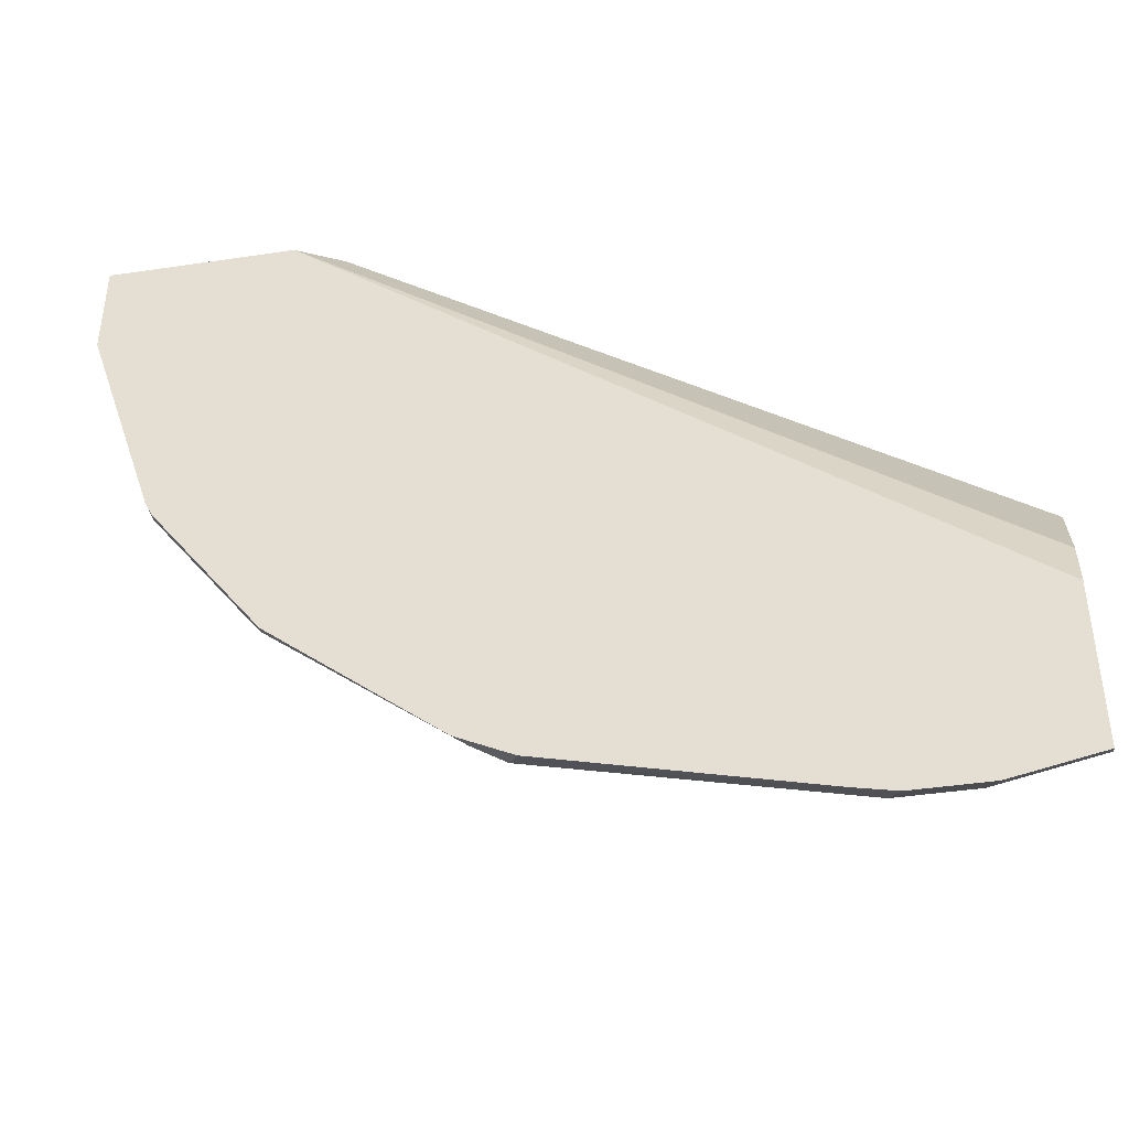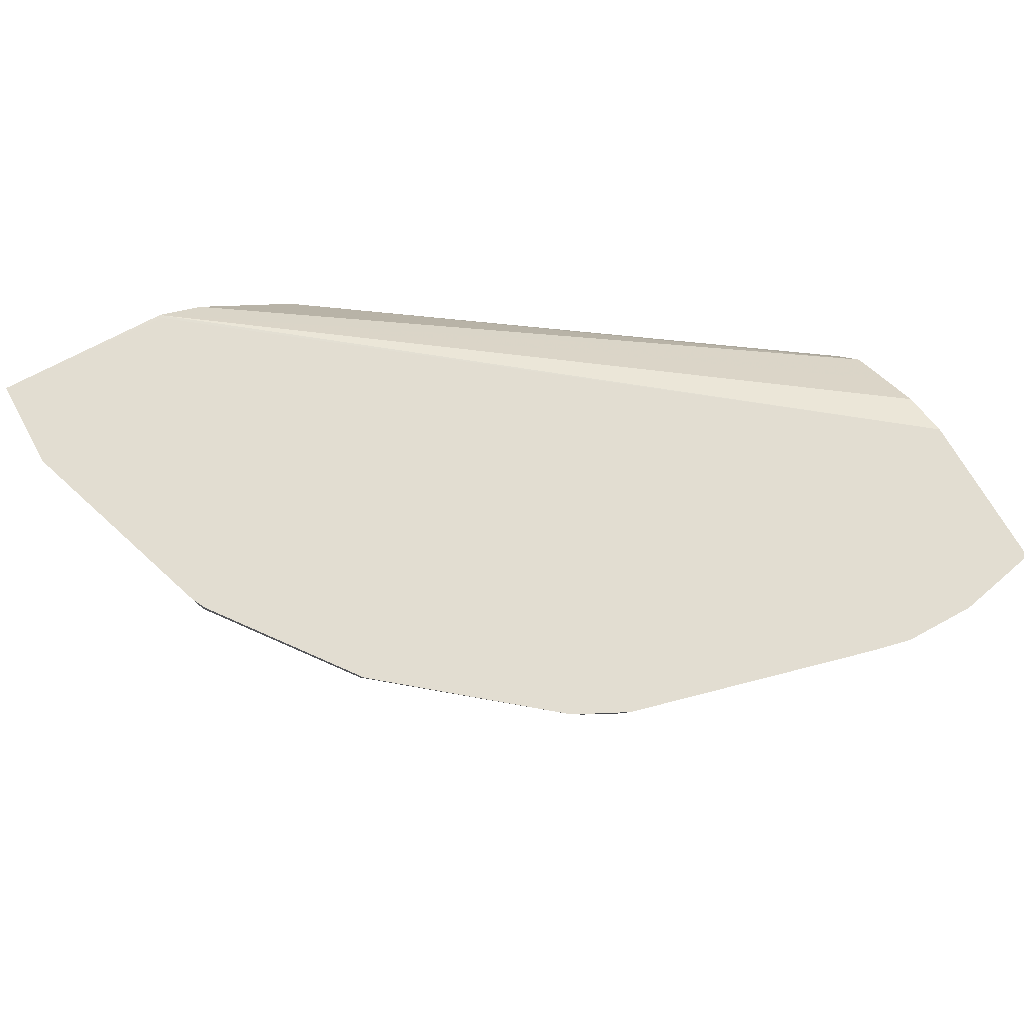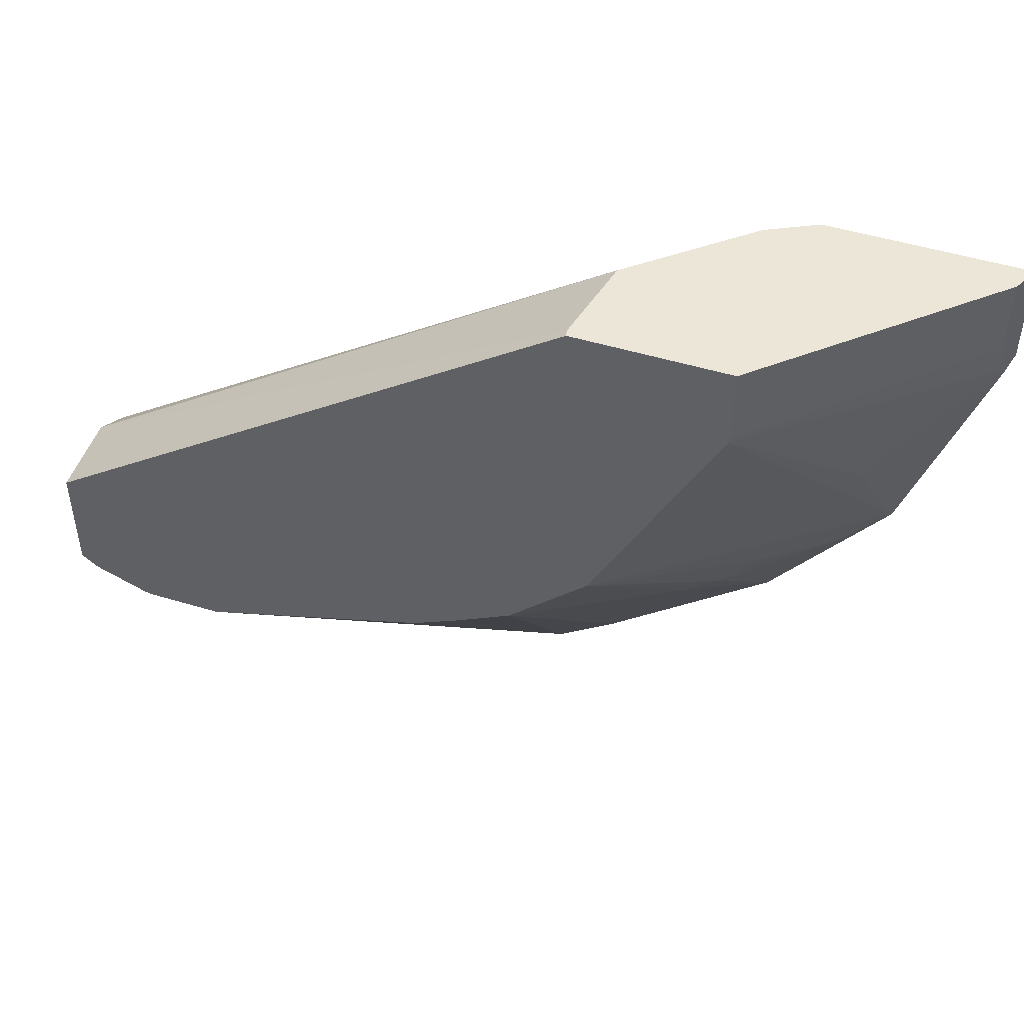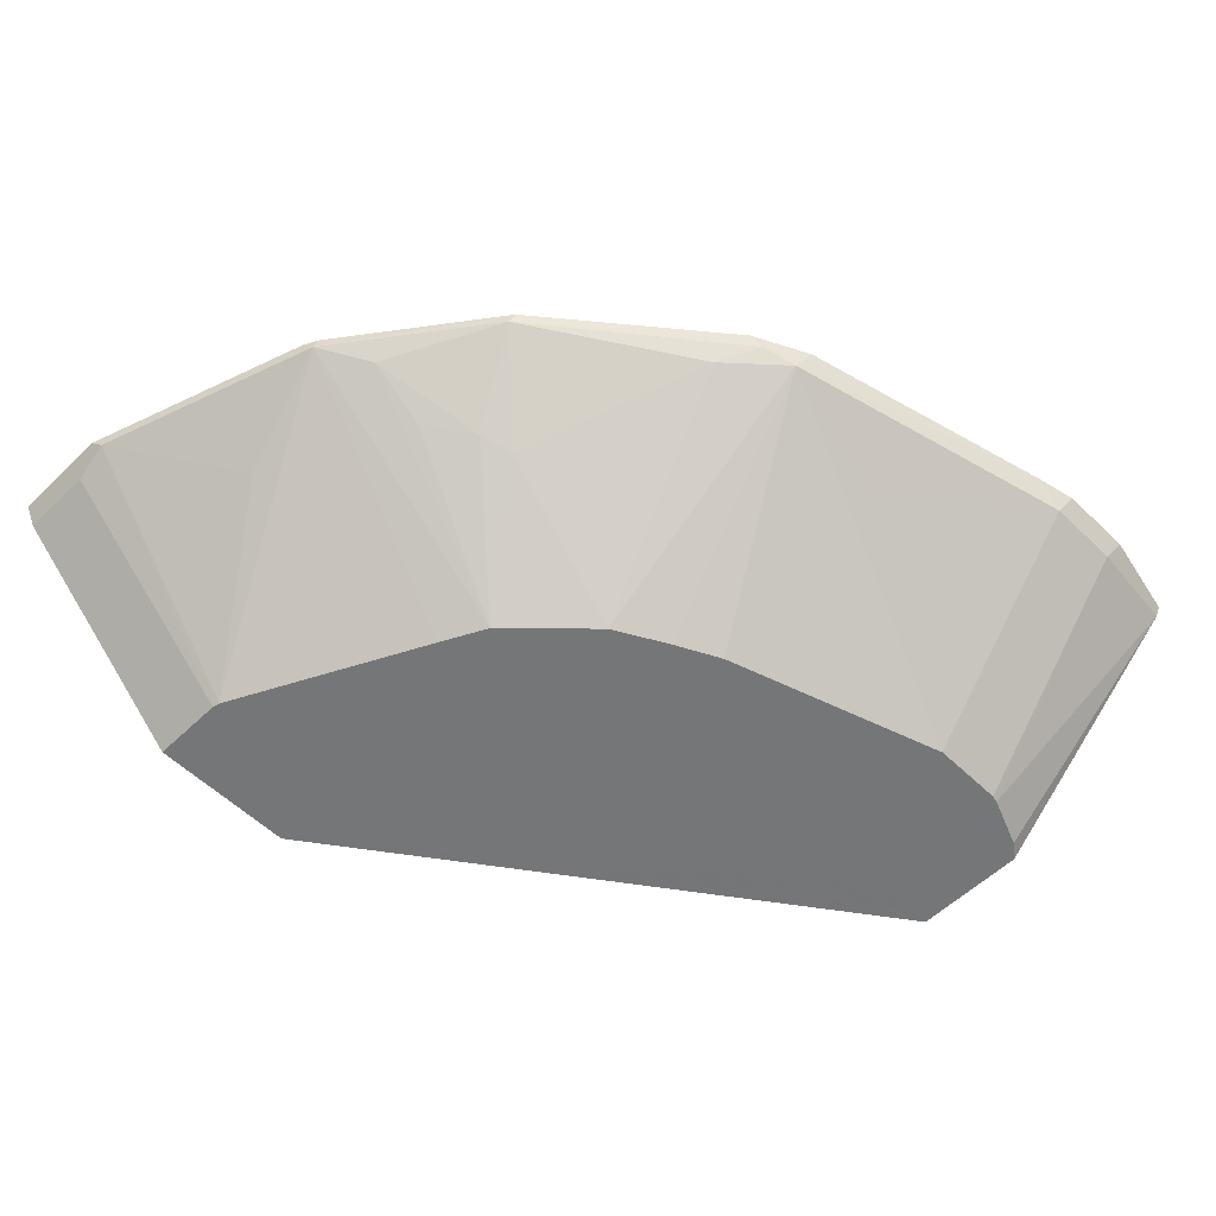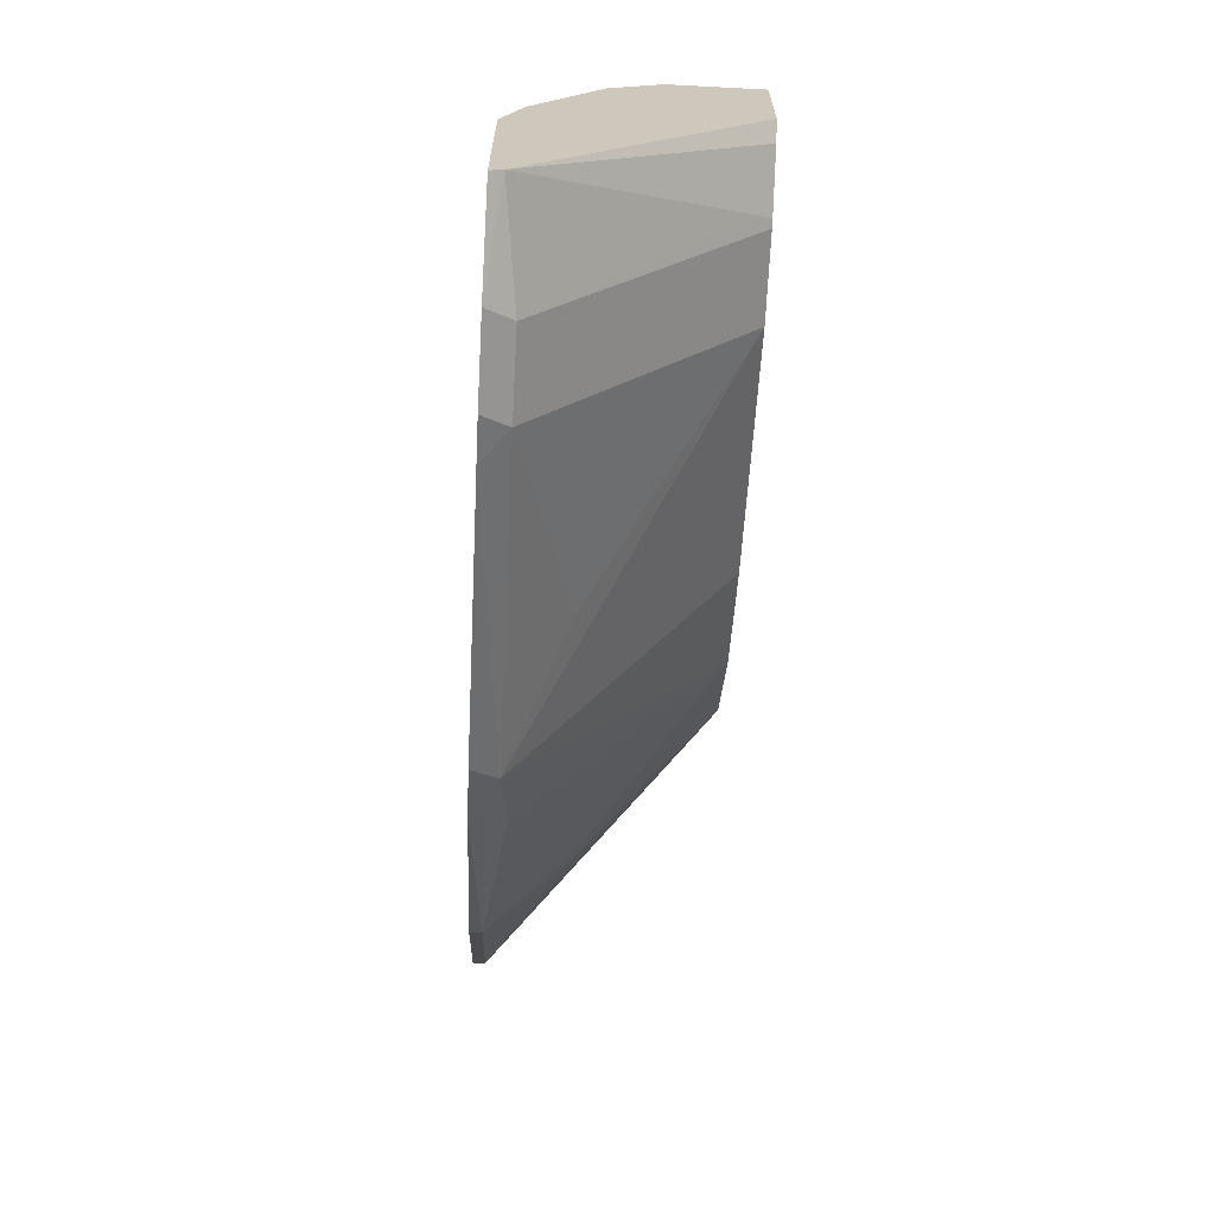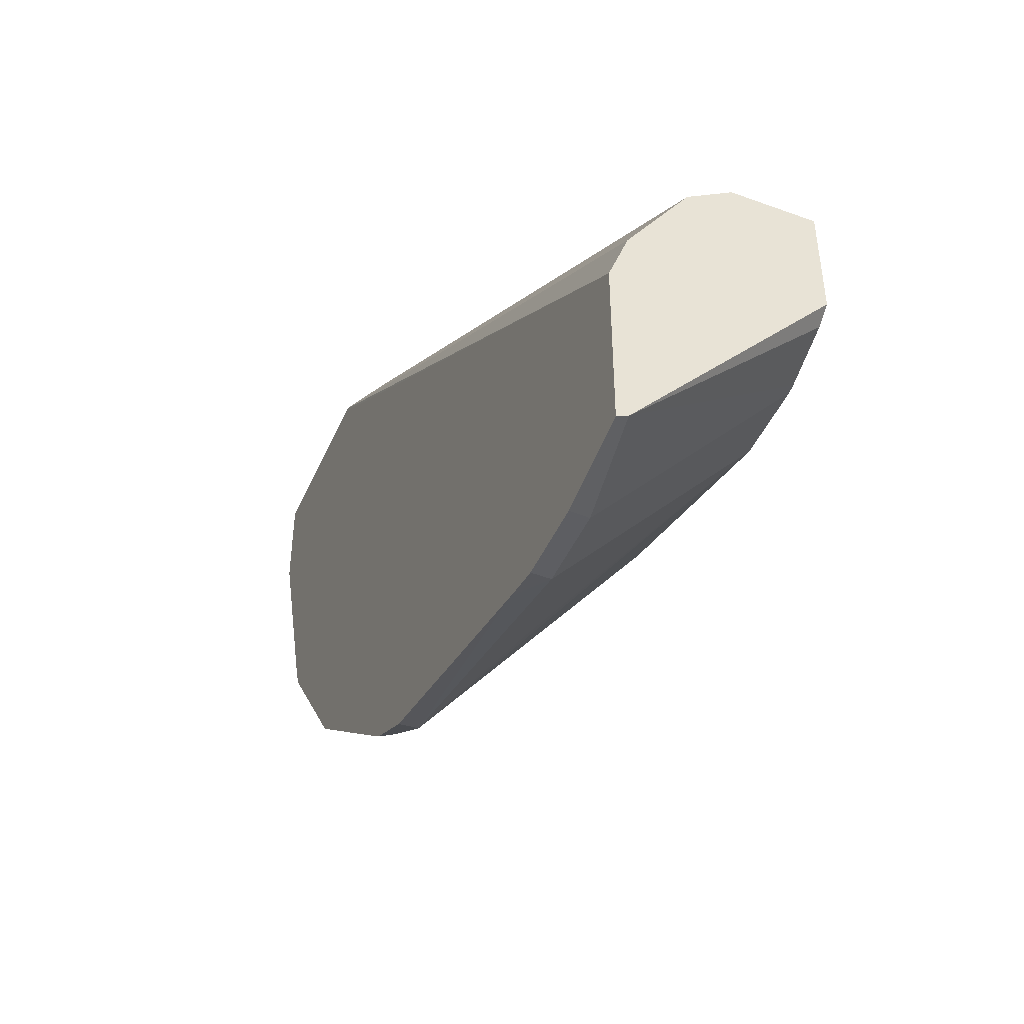
<metadata>
{"format":"obj","ext":"obj","renderer":"f3d","projection":"perspective","resolution":1024,"background":"white","views":[{"elev":-42.0,"azim":-169.8,"up":"+Z"},{"elev":68.4,"azim":151.1,"up":"+Y"},{"elev":49.0,"azim":18.7,"up":"+Z"},{"elev":-56.7,"azim":135.0,"up":"+Y"},{"elev":-68.5,"azim":-93.0,"up":"+Z"},{"elev":-45.2,"azim":-112.9,"up":"+Z"}]}
</metadata>
<code>
v -0.01376 0.1111 -0.1642
v 0.002963 0.1111 -0.1642
v -0.01113 0.1058 -0.1616
v -0.03333 0.1086 -0.1588
v -0.03333 0.1111 -0.16
v 0.005574 0.1058 -0.1616
v 0.01182 0.1111 -0.1622
v -0.0167 0.0654 -0.117
v -0.01836 0.0654 -0.1166
v -0.02979 0.0654 -0.1119
v -0.03333 0.0654 -0.1091
v -0.03333 0.1111 -0.1219
v 0.04458 0.09471 -0.1393
v 4.98e-06 0.0654 -0.117
v 0.07242 0.1058 -0.1448
v 0.06979 0.1111 -0.1475
v -0.03333 0.0654 -0.1057
v -0.03333 0.107 -0.1103
v 0.1219 0.1111 -5.177e-05
v 0.1219 0.1111 -0.0009676
v 0.05014 0.0654 -0.1008
v 0.07505 0.1111 -0.1448
v 0.07898 0.1111 -0.1429
v 0.07938 0.1086 -0.1421
v 0.08565 0.1045 -0.1337
v 0.07242 0.0654 -0.08913
v 0.06032 0.0654 -0.09573
v -0.03333 0.0654 -0.08357
v -0.01817 0.0654 -0.08357
v -0.03333 0.1004 -0.1004
v 0.1114 0.1058 -5.177e-05
v 0.1619 0.1111 -5.177e-05
v -0.03333 0.09358 -0.09027
v 0.08226 0.1111 -0.1412
v 0.1212 0.1086 -0.1086
v 0.1059 0.08914 -0.0947
v 0.08961 0.0654 -0.07219
v -0.03333 0.06686 -0.08357
v 0.08387 0.0654 -5.177e-05
v 0.08358 0.0668 -5.177e-05
v 0.08773 0.08565 -5.177e-05
v 0.1642 0.1111 -5.177e-05
v -0.03333 0.08365 -0.08363
v 0.1205 0.1111 -0.1099
v 0.1462 0.1086 -0.07521
v 0.1358 0.1045 -0.08357
v 0.1128 0.09192 -0.09192
v 0.09483 0.0654 -0.06196
v 0.1226 0.09471 -0.08357
v -0.03333 0.08356 -0.08358
v 0.117 0.0654 -5.177e-05
v 0.1616 0.1058 -5.177e-05
v 0.1642 0.1111 -0.02261
v 0.1458 0.1111 -0.07605
v 0.1475 0.1111 -0.07275
v 0.163 0.1086 -0.02508
v 0.1393 0.09471 -0.05015
v 0.1166 0.0654 -0.01837
v 0.09992 0.0654 -0.05179
v 0.117 0.0654 -0.01673
v 0.1616 0.1058 -0.01673
f 23 34 24
f 24 34 35
f 24 35 25
f 25 35 36
f 25 36 26
f 28 39 40
f 28 29 39
f 31 33 41
f 28 40 38
f 19 33 31
f 26 36 37
f 19 30 33
f 15 27 21
f 19 42 32
f 19 52 42
f 19 51 52
f 19 39 51
f 19 40 39
f 19 41 40
f 19 31 41
f 18 30 19
f 17 29 28
f 15 16 22
f 15 26 27
f 15 25 26
f 33 43 41
f 19 32 20
f 34 44 35
f 53 56 55
f 35 45 46
f 56 58 57
f 56 60 58
f 56 61 60
f 15 24 25
f 53 61 56
f 51 61 52
f 51 60 61
f 46 49 47
f 45 59 48
f 45 58 59
f 45 57 58
f 45 56 57
f 35 44 45
f 45 55 56
f 44 54 45
f 42 61 53
f 42 52 61
f 41 43 50
f 40 41 50
f 38 40 50
f 37 45 48
f 37 46 45
f 37 49 46
f 36 47 37
f 35 47 36
f 35 46 47
f 45 54 55
f 15 23 24
f 37 47 49
f 14 15 21
f 4 17 28
f 4 11 17
f 4 10 11
f 3 14 8
f 3 6 14
f 3 9 4
f 3 8 9
f 2 7 6
f 1 7 2
f 1 16 7
f 1 22 16
f 1 23 22
f 4 28 38
f 1 34 23
f 1 54 44
f 1 55 54
f 1 53 55
f 1 42 53
f 1 32 42
f 1 20 32
f 1 12 20
f 1 4 5
f 1 3 4
f 1 6 3
f 1 2 6
f 15 22 23
f 1 44 34
f 4 38 50
f 1 5 12
f 4 43 33
f 13 15 14
f 4 50 43
f 12 19 20
f 12 18 19
f 8 11 10
f 8 17 11
f 8 29 17
f 8 39 29
f 8 51 39
f 8 60 51
f 8 58 60
f 8 59 58
f 8 48 59
f 8 10 9
f 8 26 37
f 4 33 30
f 8 37 48
f 4 18 12
f 4 9 10
f 6 13 14
f 4 12 5
f 6 15 13
f 7 16 15
f 8 14 21
f 8 21 27
f 8 27 26
f 6 7 15
f 4 30 18

</code>
